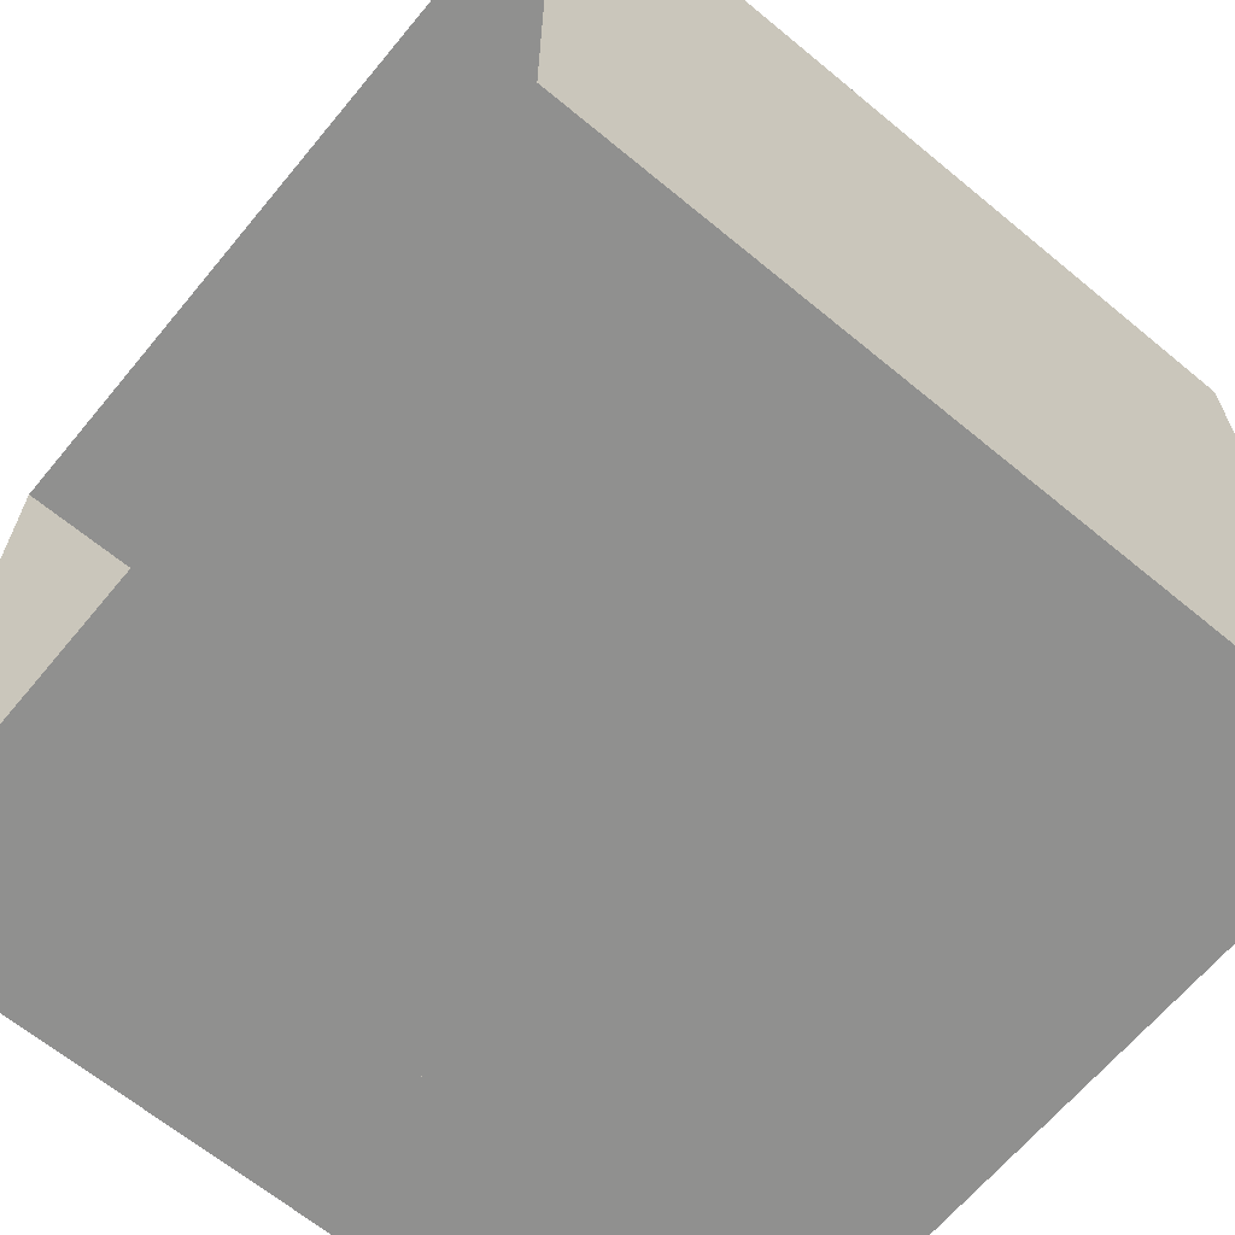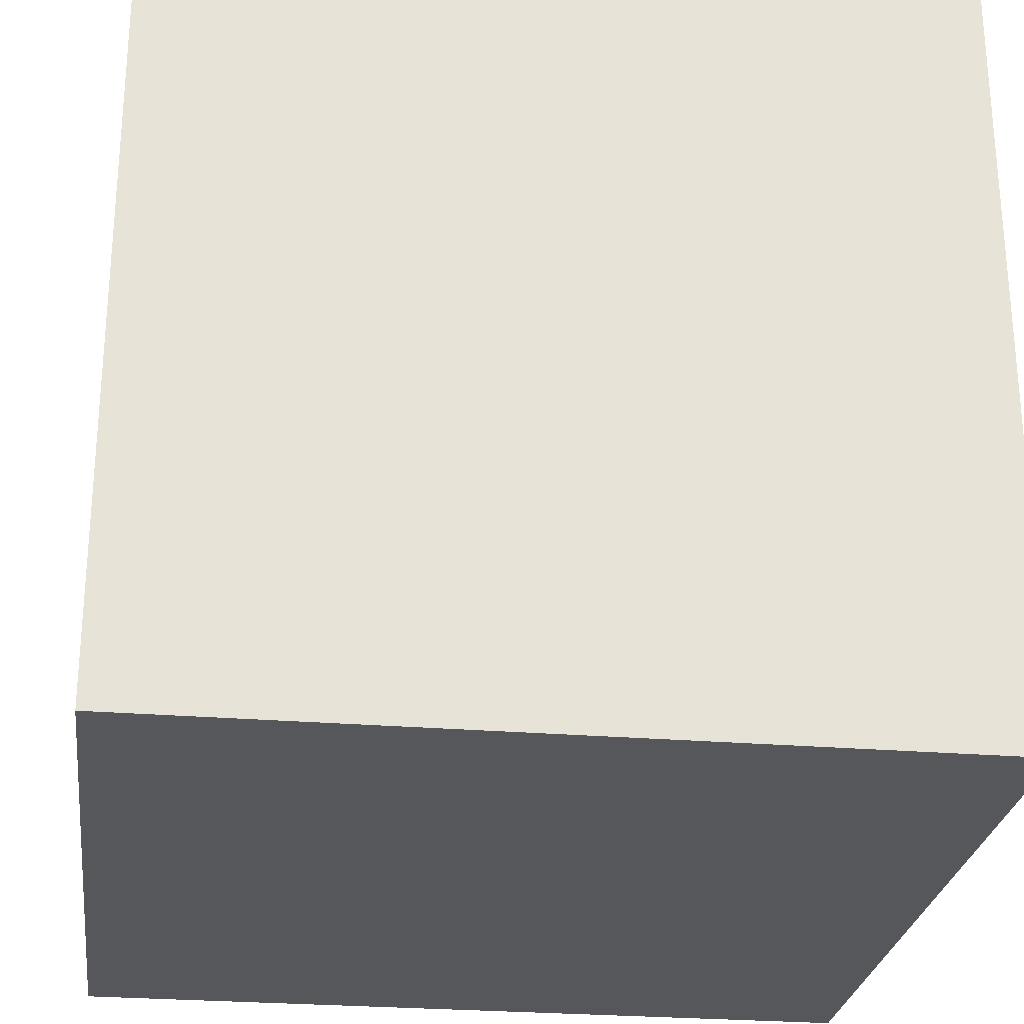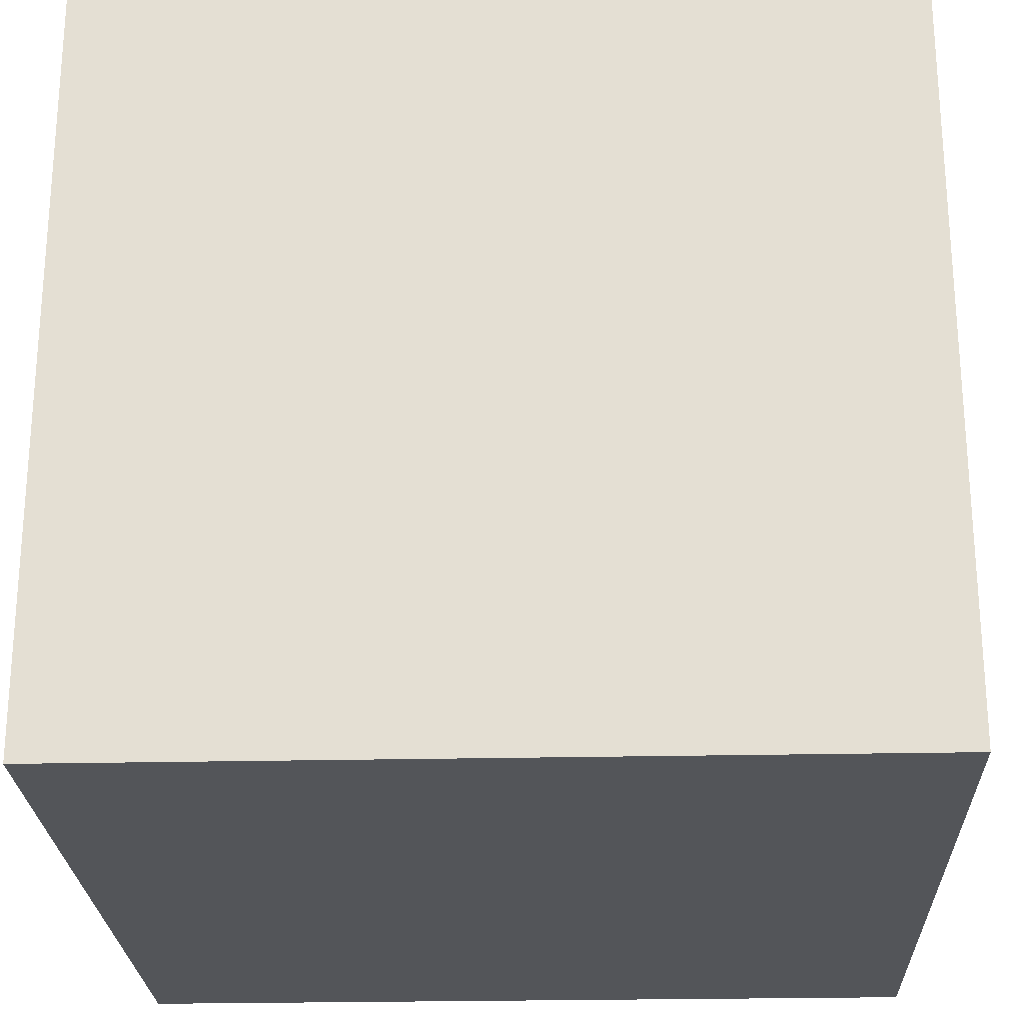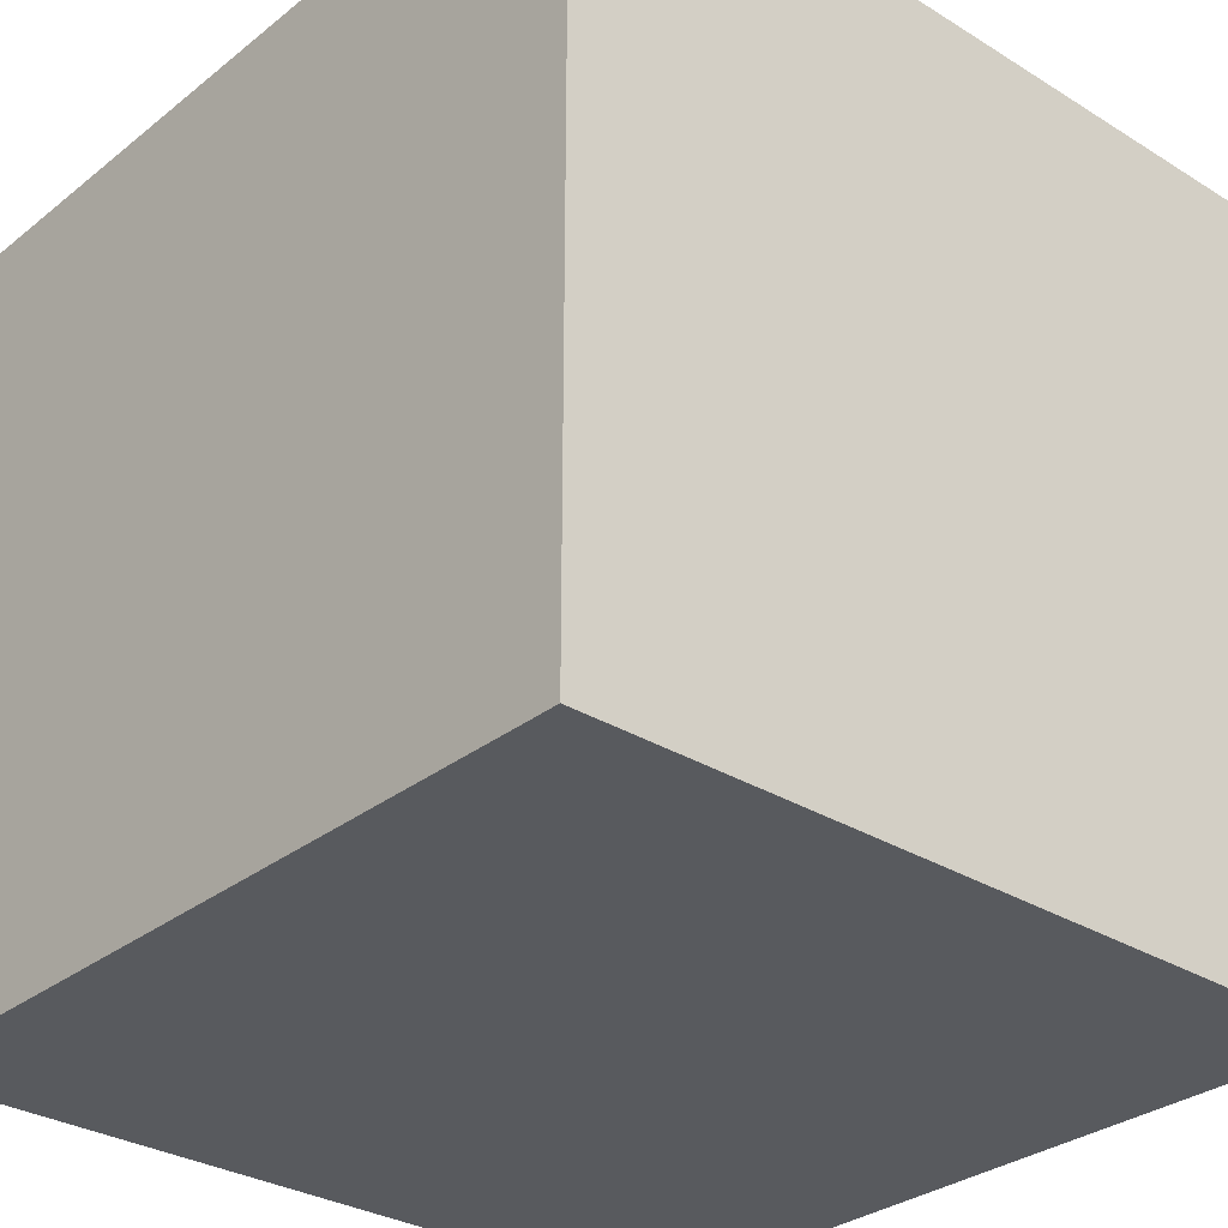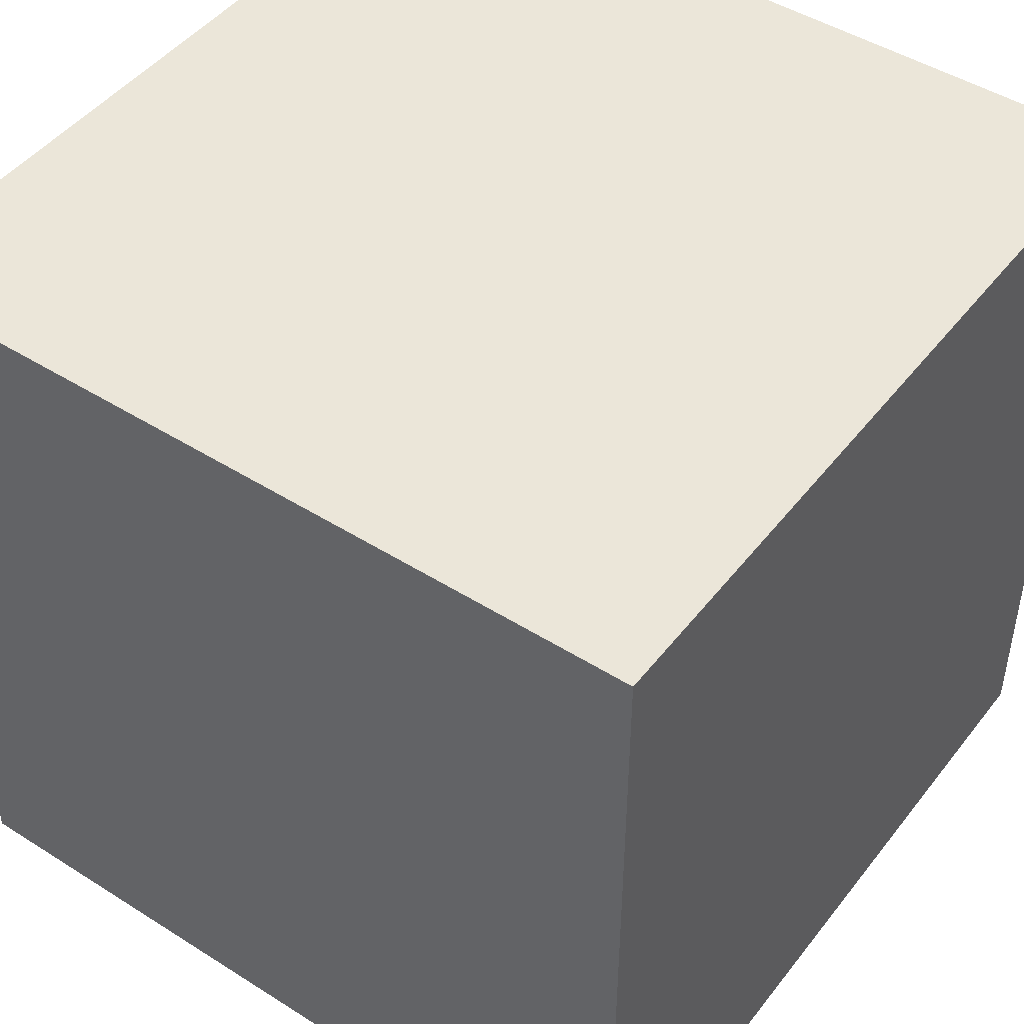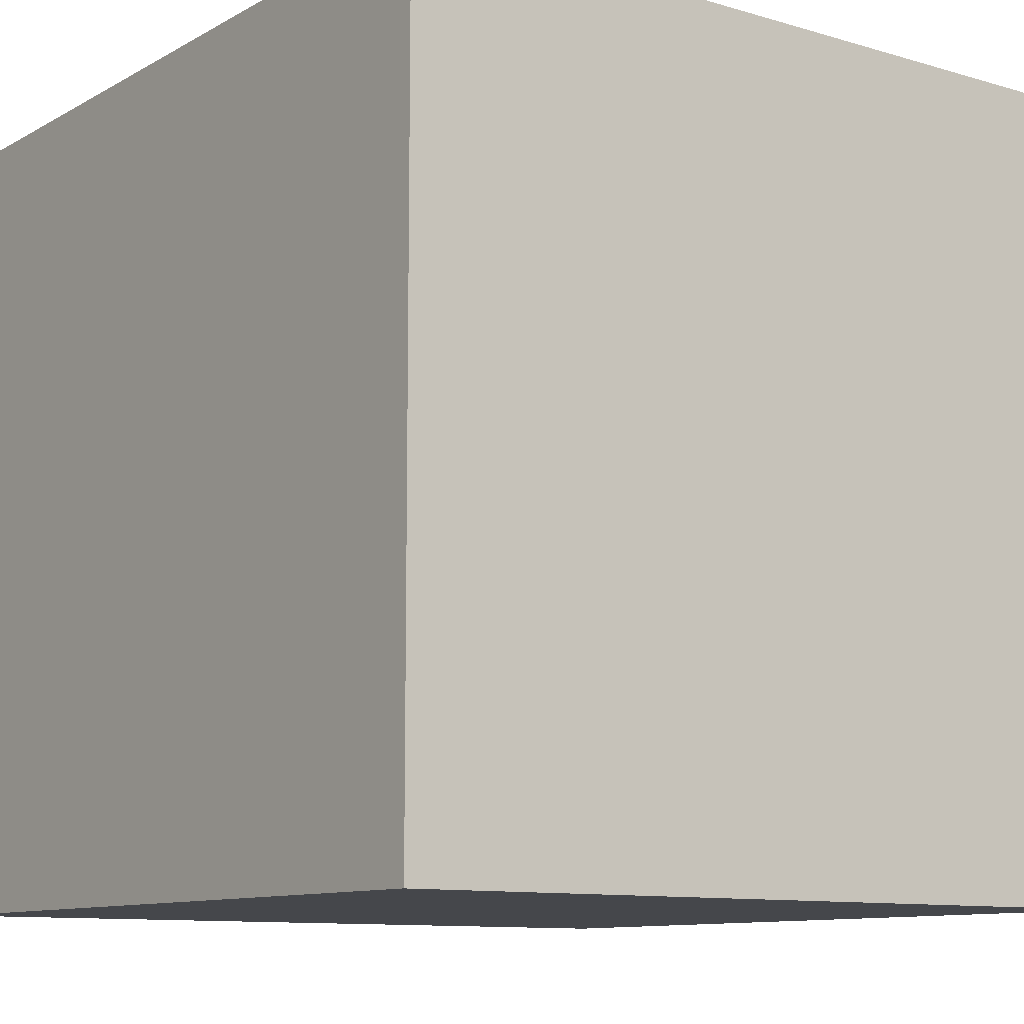
<metadata>
{"format":"obj","ext":"obj","renderer":"f3d","projection":"perspective","resolution":1024,"background":"white","views":[{"elev":-65.6,"azim":50.3,"up":"+Y"},{"elev":-26.6,"azim":82.6,"up":"+Z"},{"elev":-24.4,"azim":-177.9,"up":"+Y"},{"elev":-30.7,"azim":-131.6,"up":"+Y"},{"elev":46.7,"azim":125.7,"up":"+Y"},{"elev":-10.5,"azim":143.5,"up":"+Z"}]}
</metadata>
<code>
o 立方体_立方体.003
v -0.02628 0 0.7561
v -0.02628 1.383 0.7561
v 0.4335 0 -0.4708
v 0.4335 1.383 -0.4708
v 1.201 0 1.216
v 1.201 1.383 1.216
v 1.66 0 -0.01098
v 1.66 1.383 -0.01098
f 1 2 4 3
f 3 4 8 7
f 7 8 6 5
f 5 6 2 1
f 3 7 5 1
f 8 4 2 6
o 立方体.001_立方体.004
v -1.248 0 -0.05095
v -1.248 1.847 -0.05095
v -1.65 0 -1.262
v -1.65 1.847 -1.262
v -0.03667 0 -0.4536
v -0.03667 1.847 -0.4536
v -0.4393 0 -1.665
v -0.4393 1.847 -1.665
f 9 10 12 11
f 11 12 16 15
f 15 16 14 13
f 13 14 10 9
f 11 15 13 9
f 16 12 10 14
o 平面
v -0.3633 3.99 0.3633
v 0.3633 3.99 0.3633
v -0.3633 3.99 -0.3633
v 0.3633 3.99 -0.3633
f 17 19 20 18
o 立方体.002_立方体.007
v -2 0 2
v -2 4 2
v -2 0 -2
v -2 4 -2
v 2 0 2
v 2 4 2
v 2 0 -2
v 2 4 -2
f 21 23 24 22
f 23 27 28 24
f 27 25 26 28
f 23 21 25 27
f 28 26 22 24

</code>
